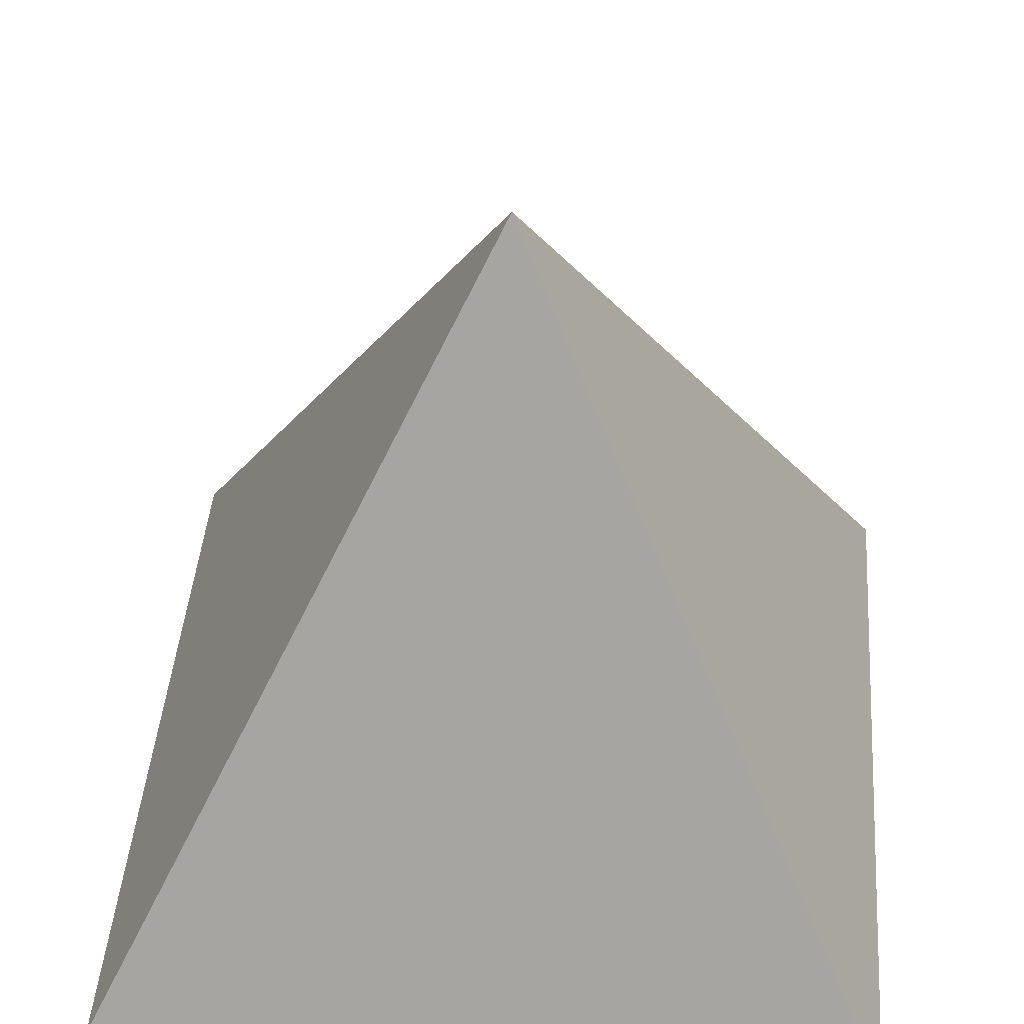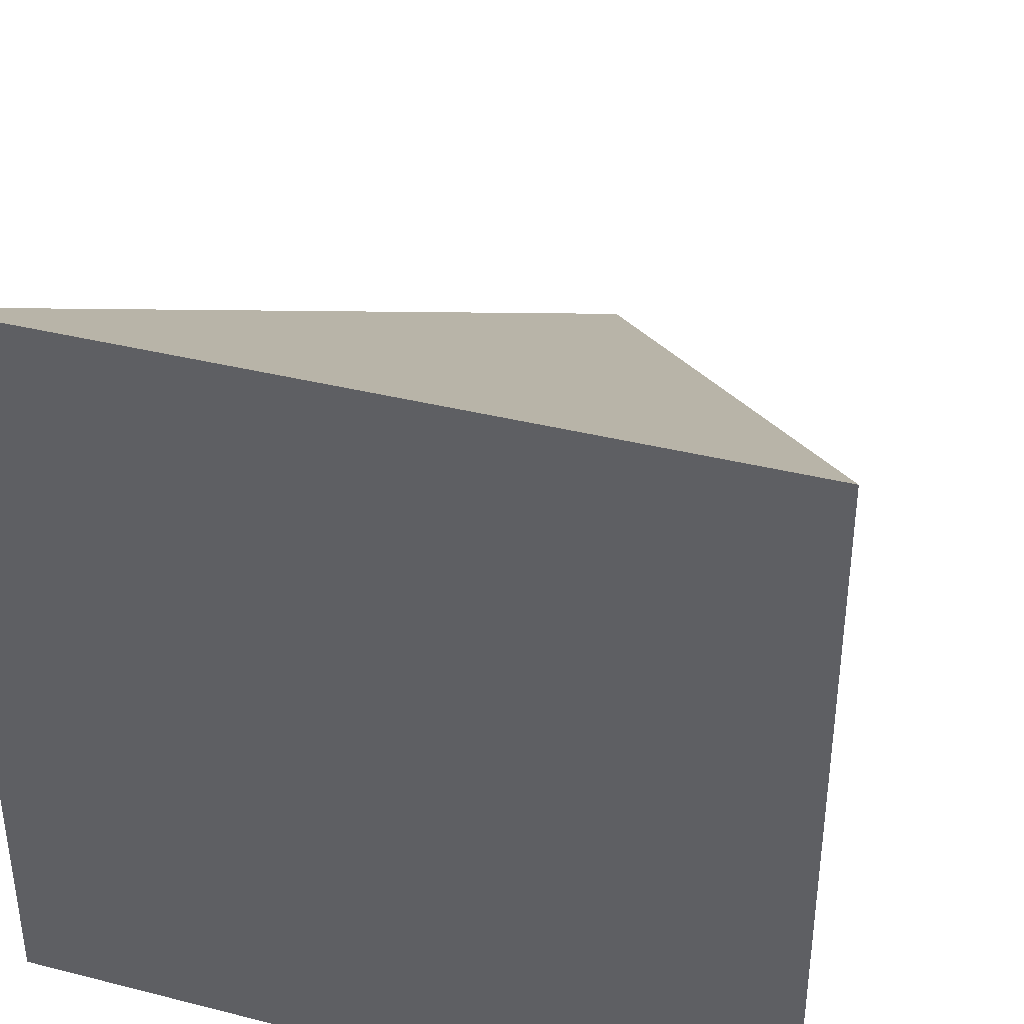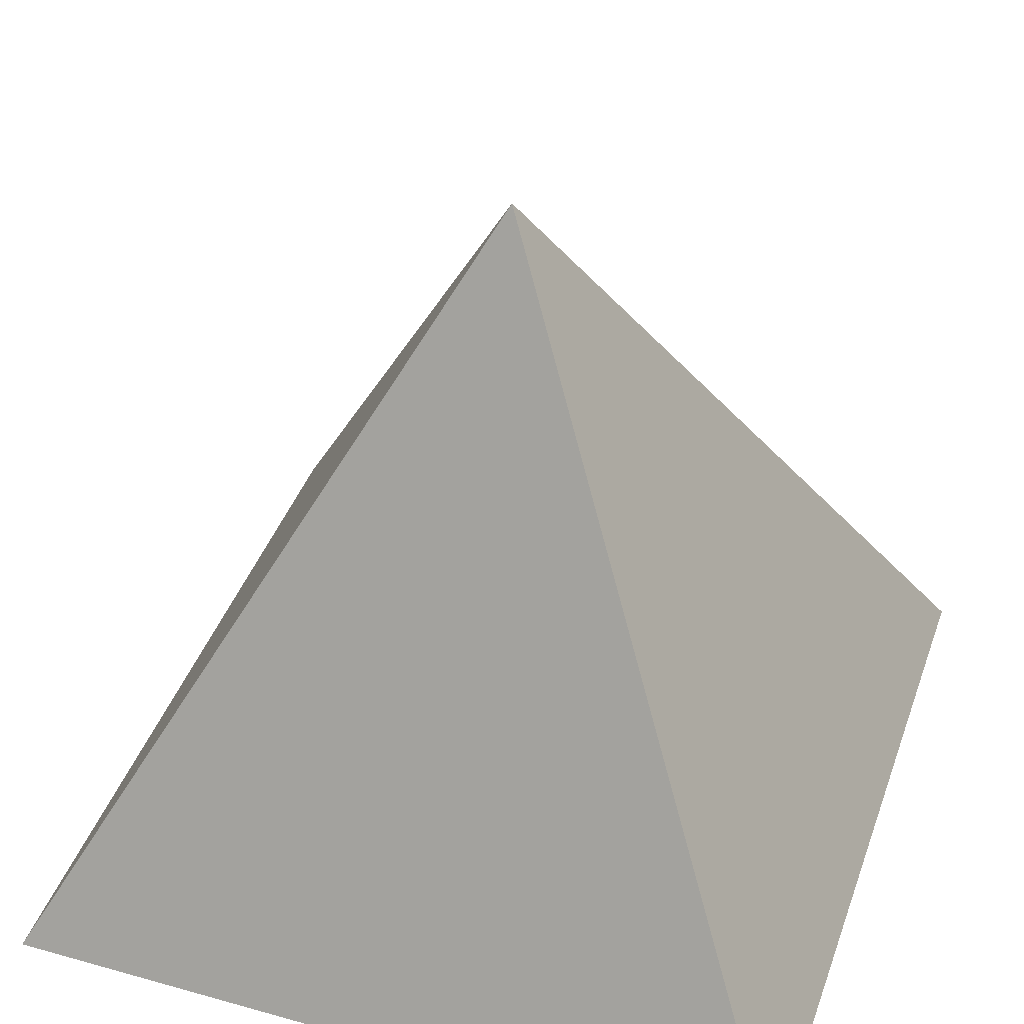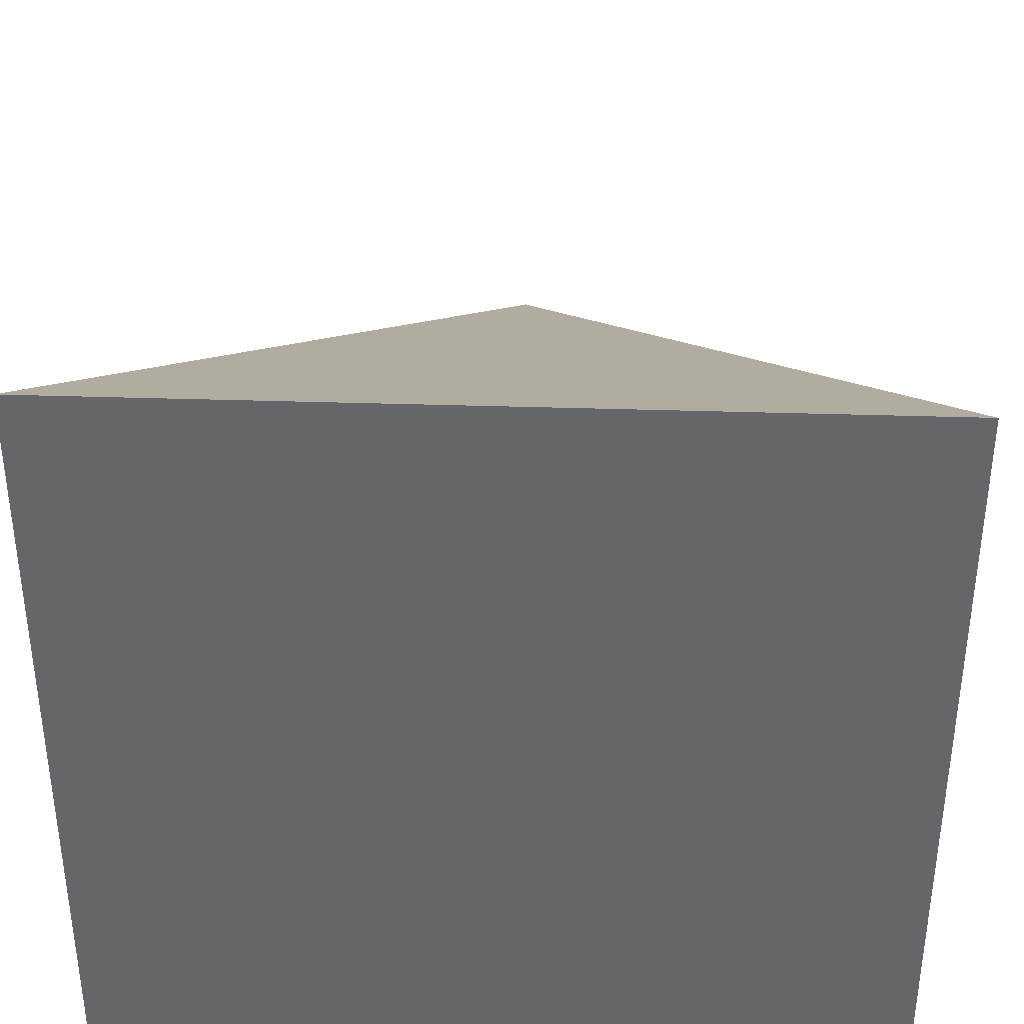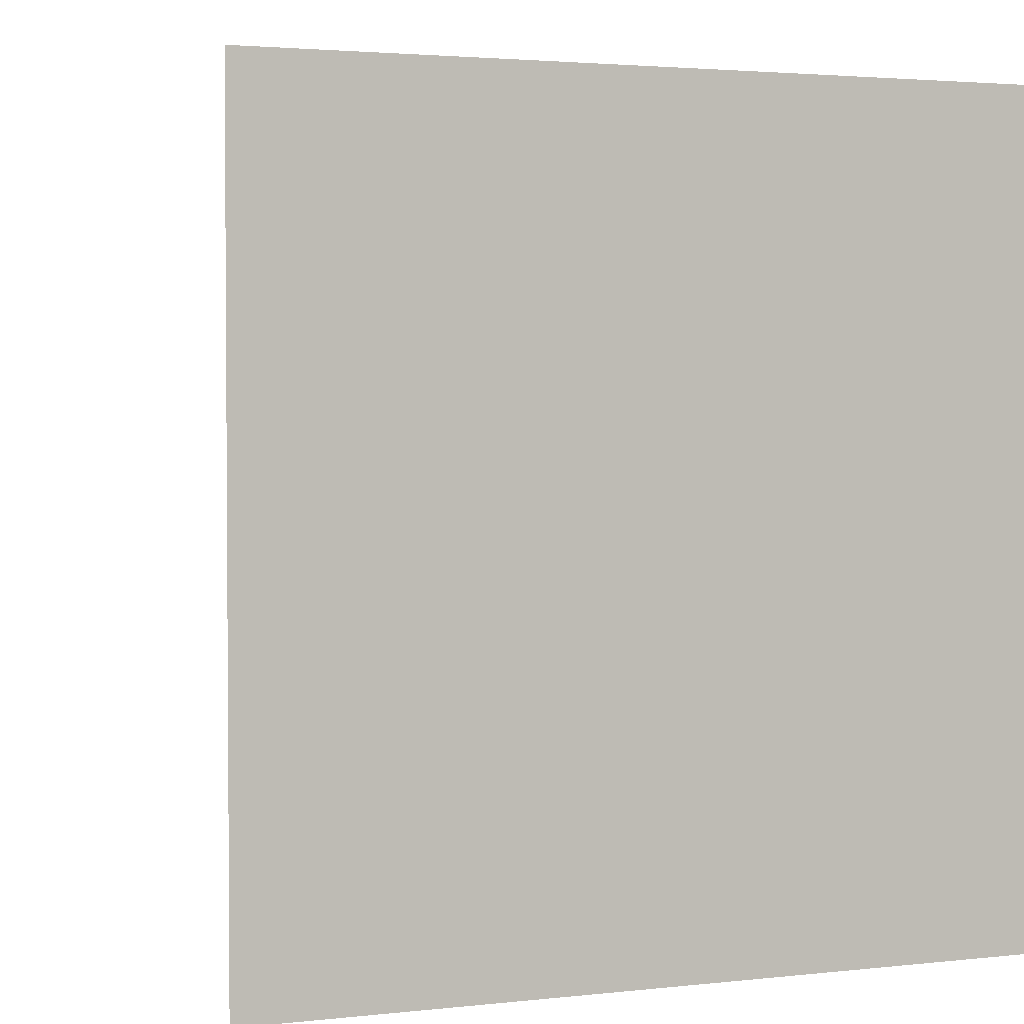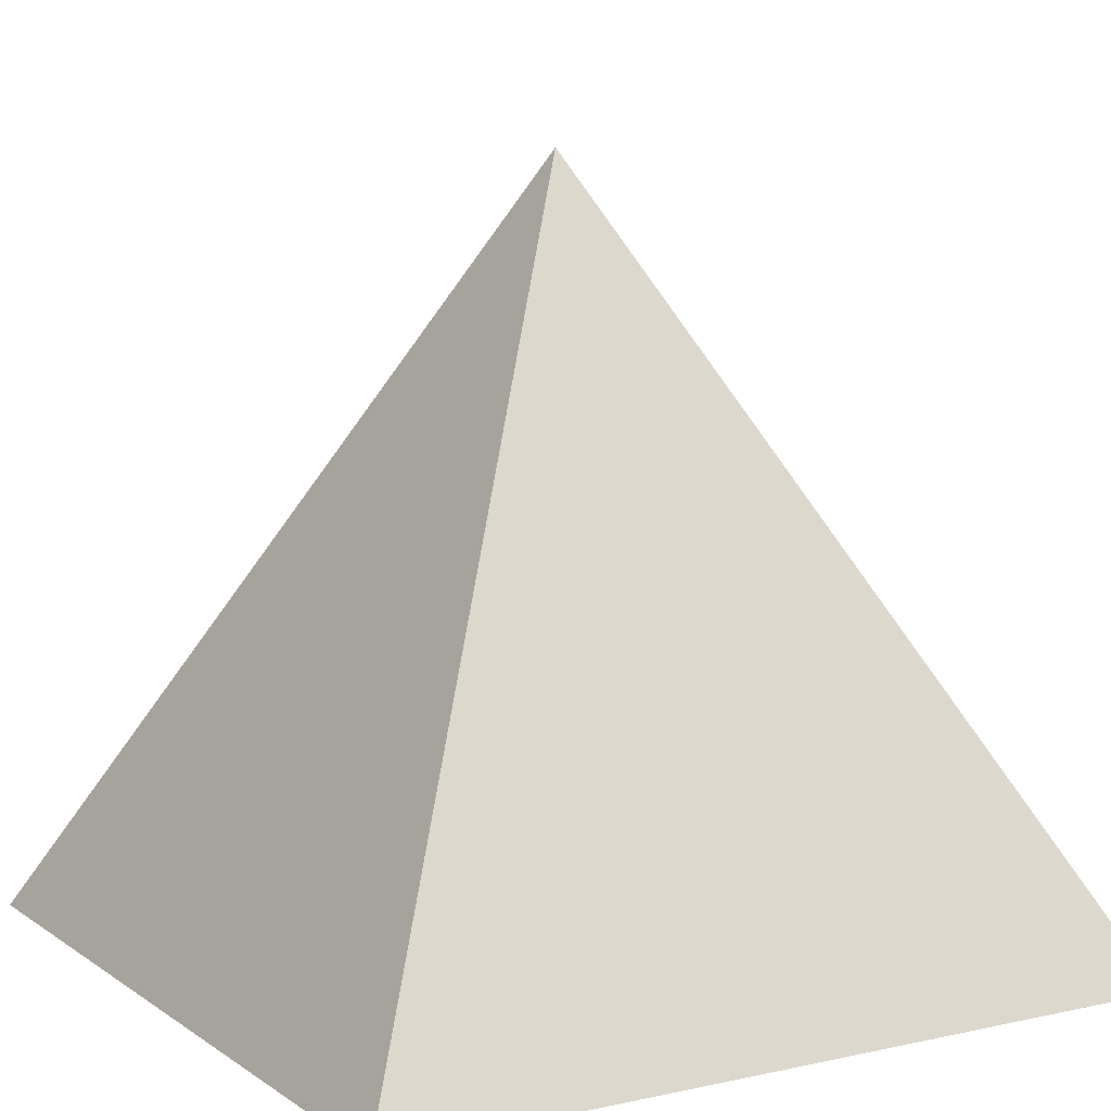
<metadata>
{"format":"obj","ext":"obj","renderer":"f3d","projection":"perspective","resolution":1024,"background":"white","views":[{"elev":43.4,"azim":-85.5,"up":"+Y"},{"elev":37.8,"azim":17.9,"up":"+Z"},{"elev":41.4,"azim":-161.2,"up":"+Y"},{"elev":37.9,"azim":2.3,"up":"+Z"},{"elev":2.7,"azim":-21.8,"up":"+Z"},{"elev":8.9,"azim":-30.5,"up":"+Y"}]}
</metadata>
<code>
o Cone
v 1.061 -1 -1.061
v 0 1 -0
v 1.061 -1 1.061
v 0 1 0
v -1.061 -1 1.061
v -0 1 0
v -1.061 -1 -1.061
v -0 1 -0
f 1 2 4 3
f 3 4 6 5
f 4 2 8 6
f 5 6 8 7
f 7 8 2 1
f 1 3 5 7

</code>
